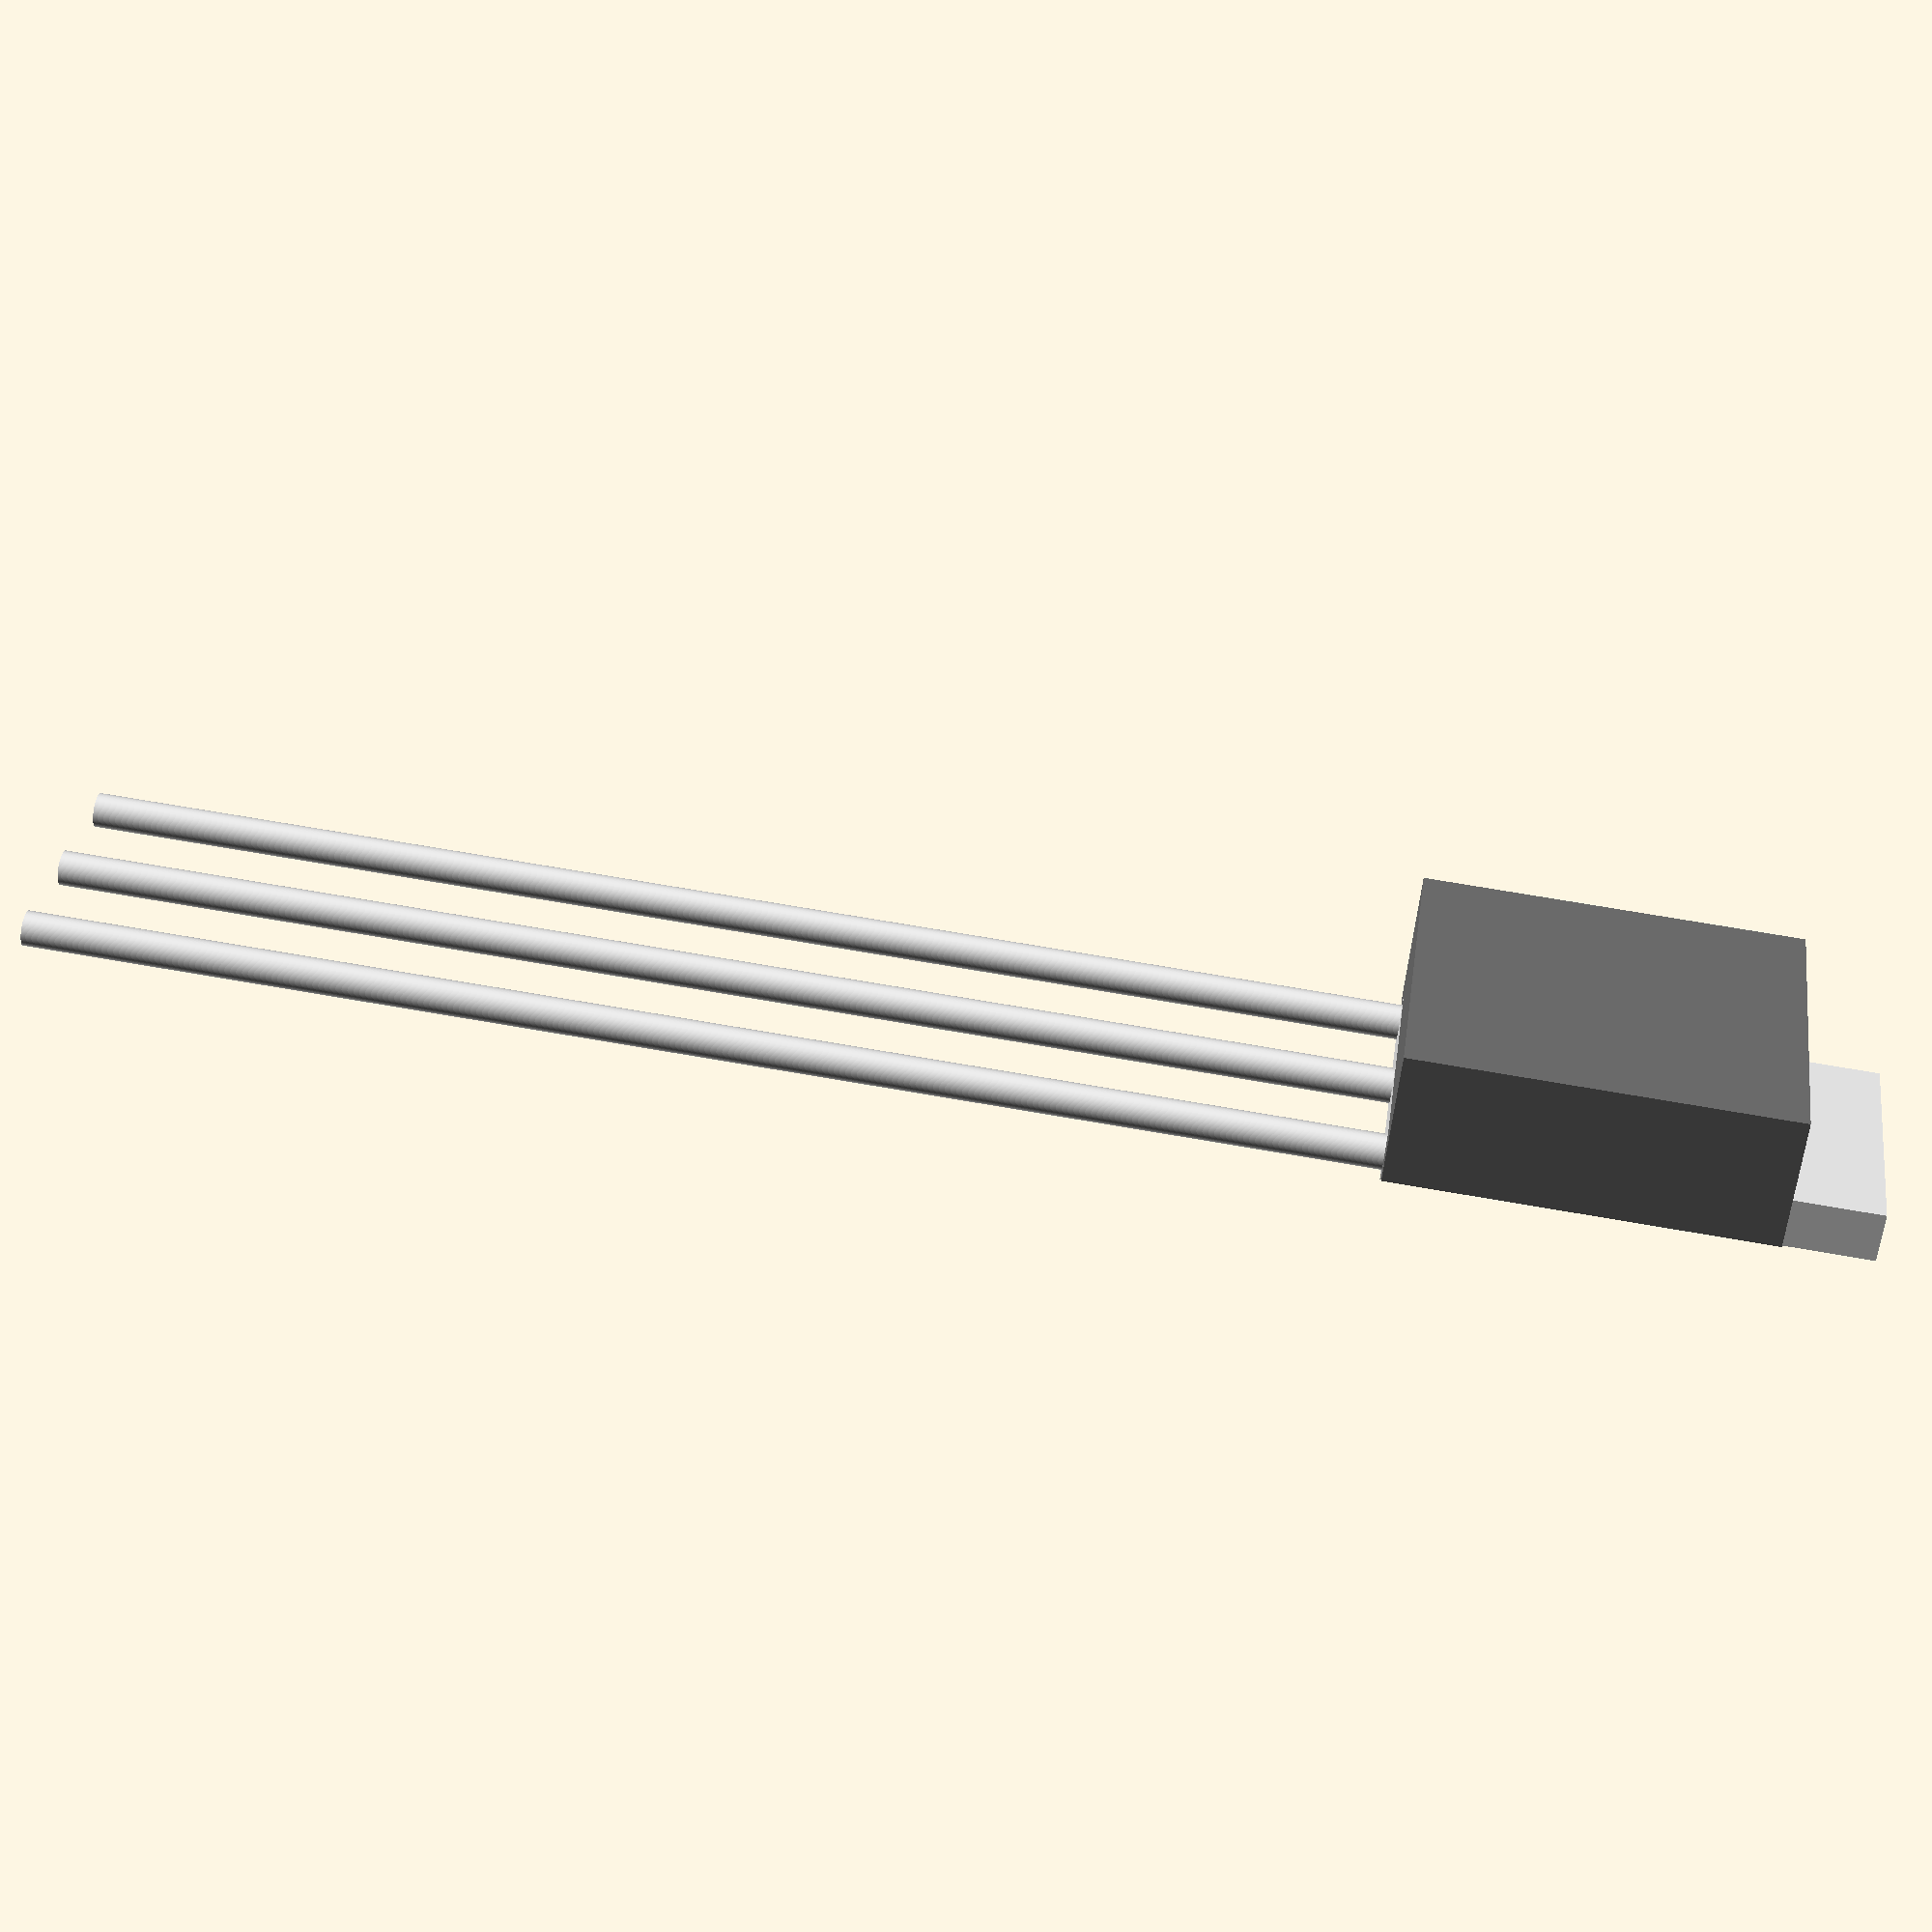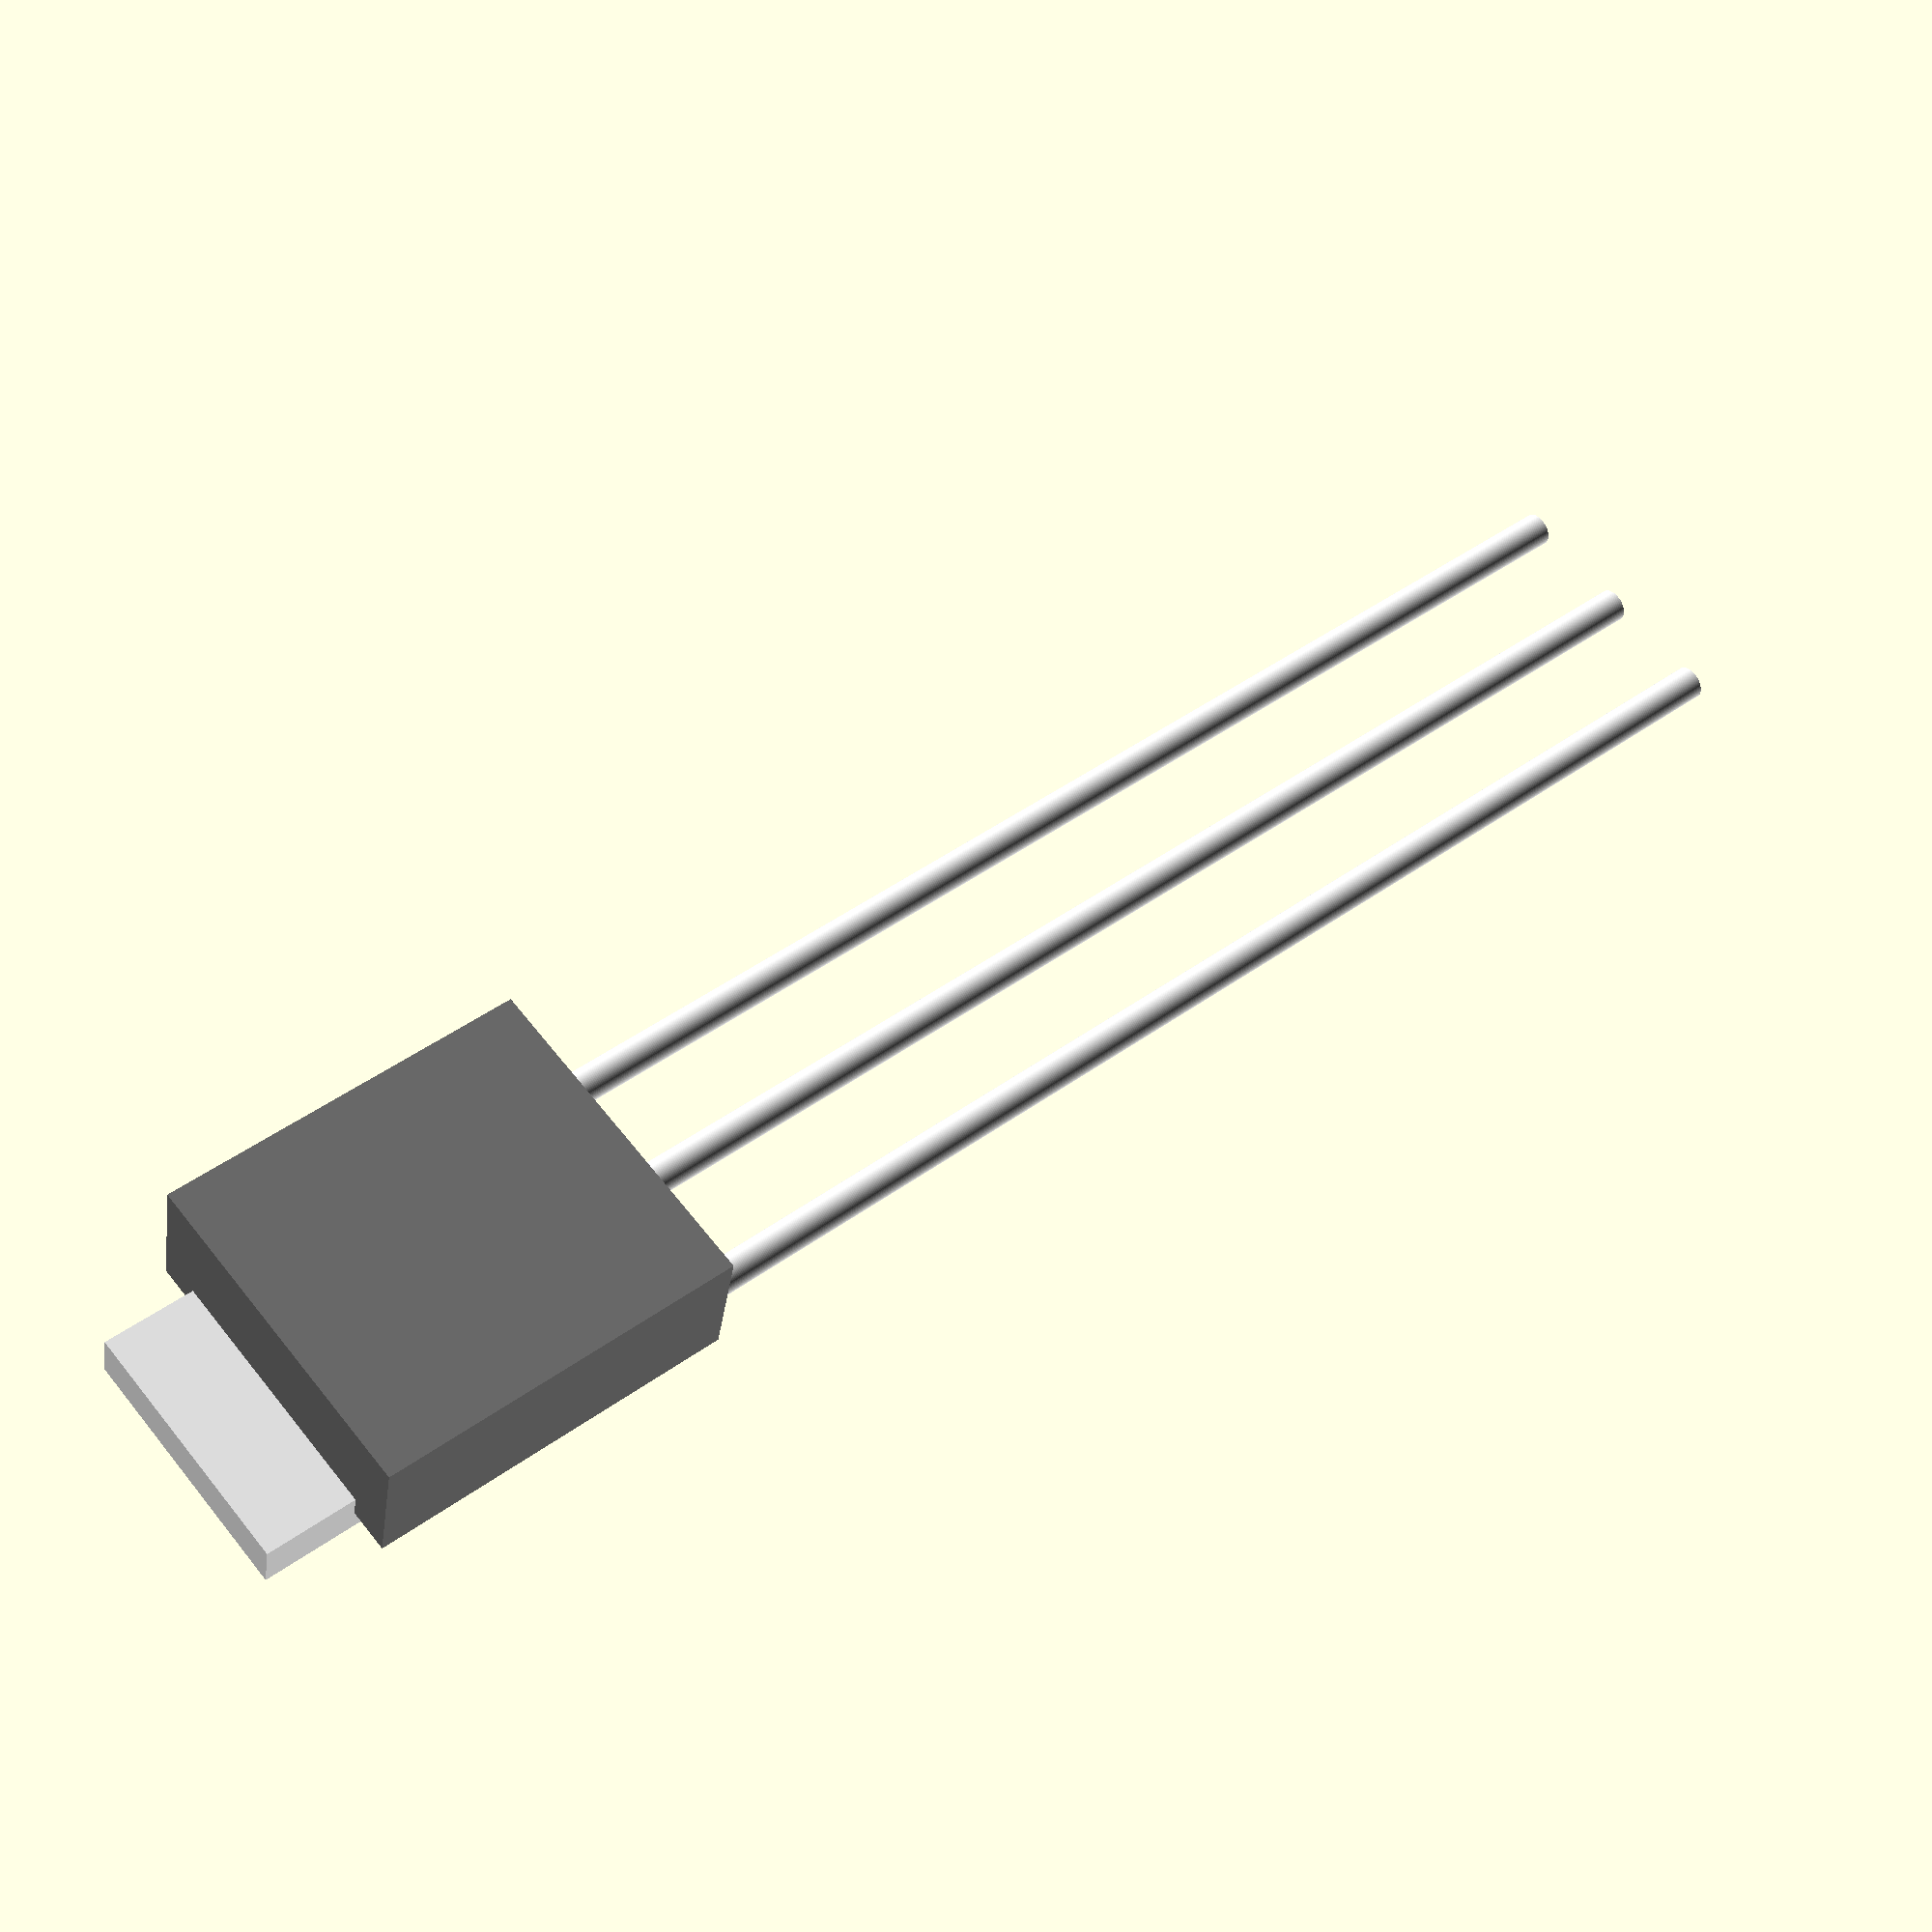
<openscad>
// Units in mm.

width=5;
depth=0.4*width;
height=1.1*width;
halfwd=width/2;

widthp=0.75*width;
depthp=0.2*widthp;
heightp=1.25*height;

pindiameter=0.25;
pinheight=3.5*height;
pinoffsetx = width/2.85;
ff=0.1;    // fudge factor

// This will have a corner at the origin
color([0.45,0.45,0.45]) {
  translate([-halfwd, -depth, 0]) cube([width, depth, height]);
}

color([0.95,0.95,0.95]) {
  translate([-widthp/2, -depthp/2, 0]) cube([widthp, depthp, heightp]);
}

color([0.95,0.95,0.95]) {
  translate([0,0,-pinheight]) cylinder(r=pindiameter, h=pinheight, $fn=100);
  translate([pinoffsetx,0,-pinheight]) cylinder(r=pindiameter, h=pinheight, $fn=100);
 translate([-pinoffsetx,0,-pinheight]) cylinder(r=pindiameter, h=pinheight, $fn=100);   
}
</openscad>
<views>
elev=290.6 azim=218.7 roll=279.9 proj=p view=solid
elev=133.7 azim=13.0 roll=129.5 proj=p view=wireframe
</views>
